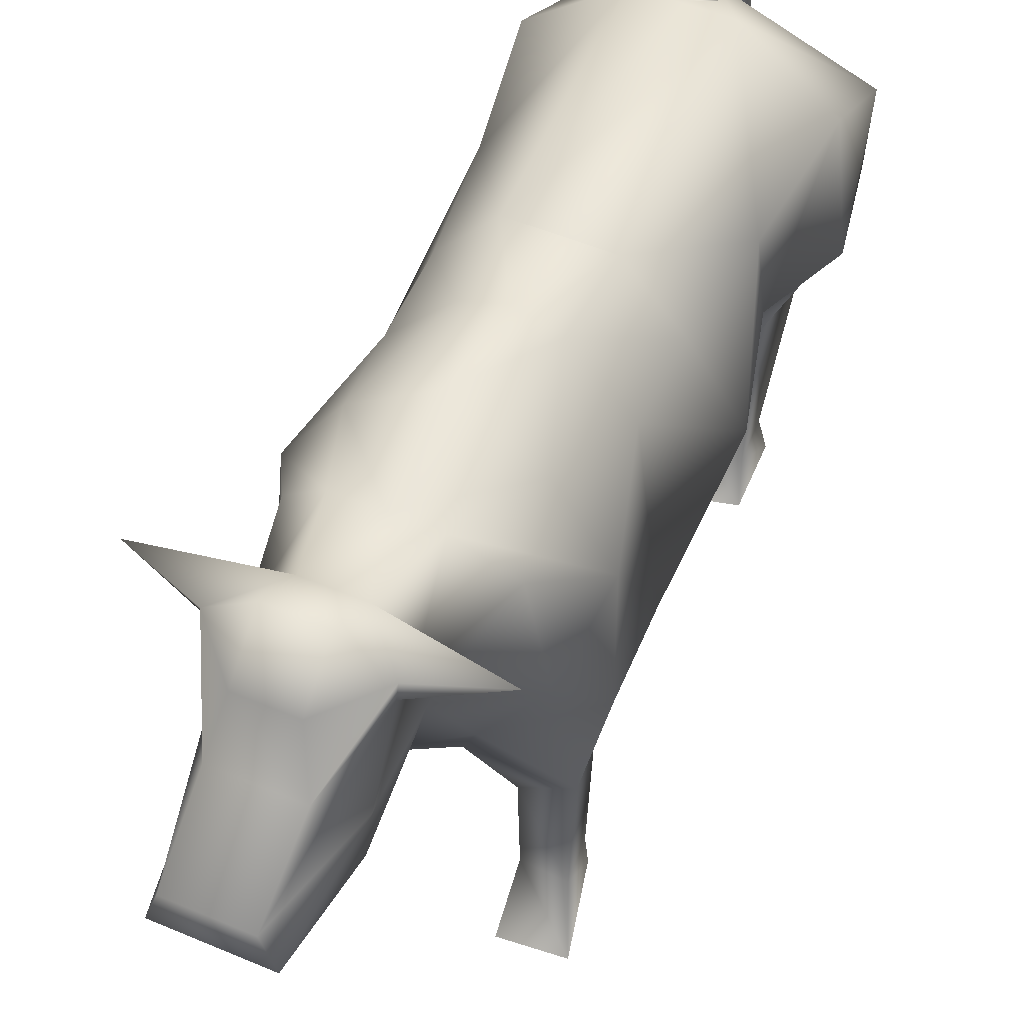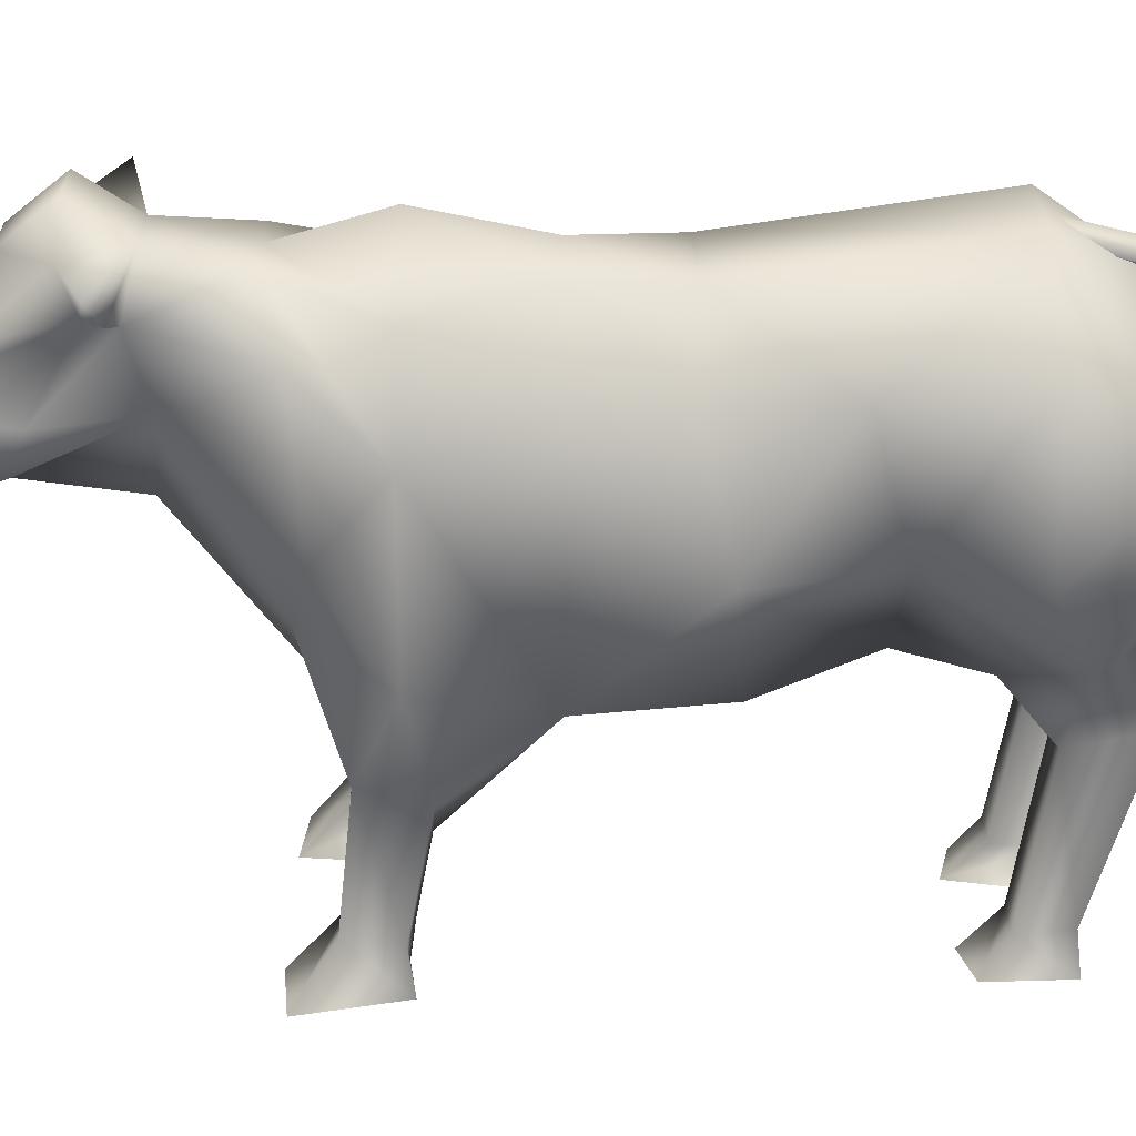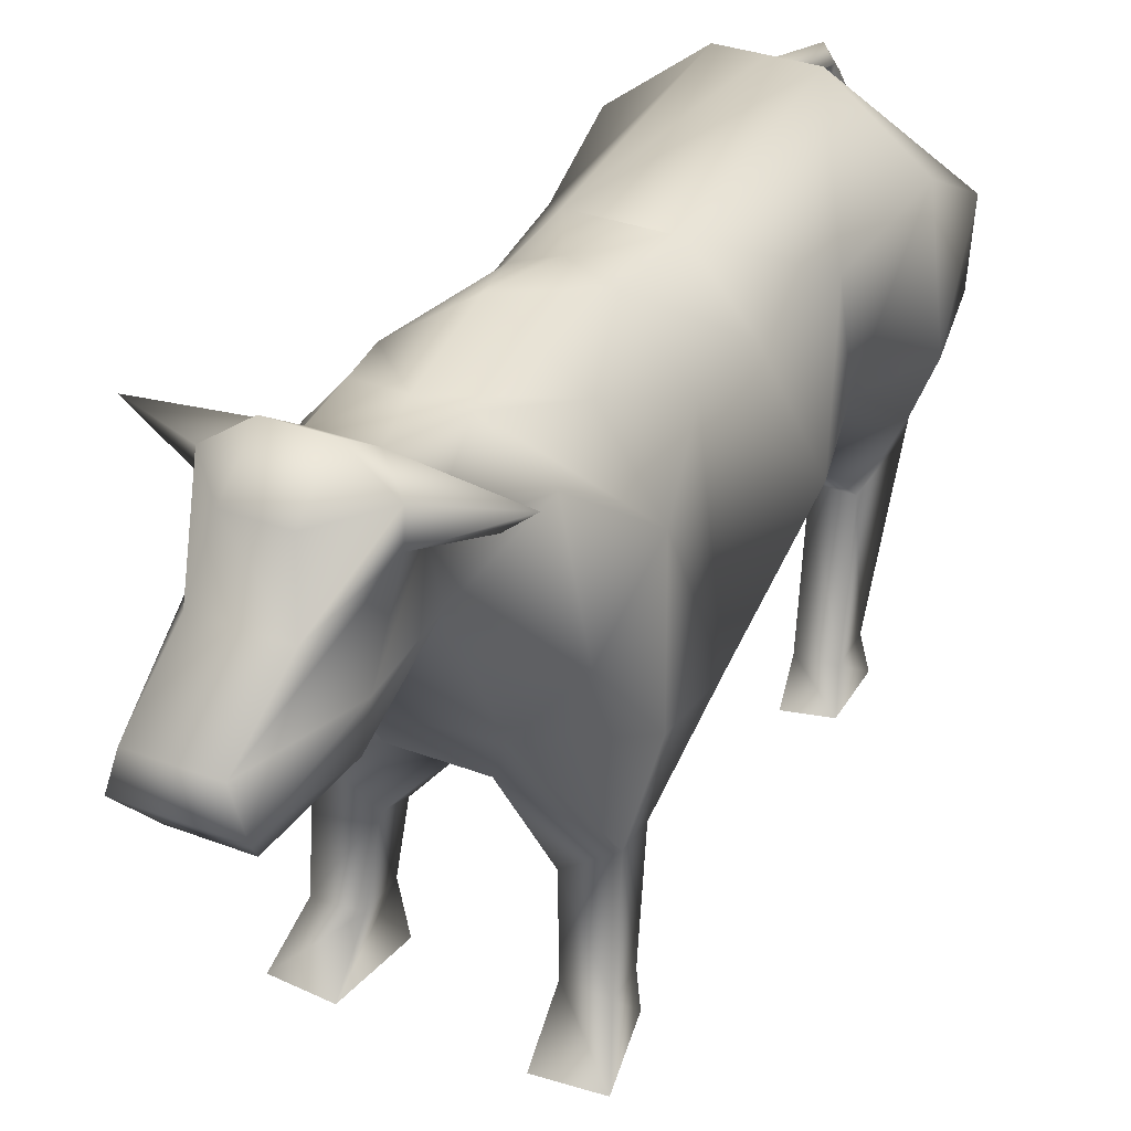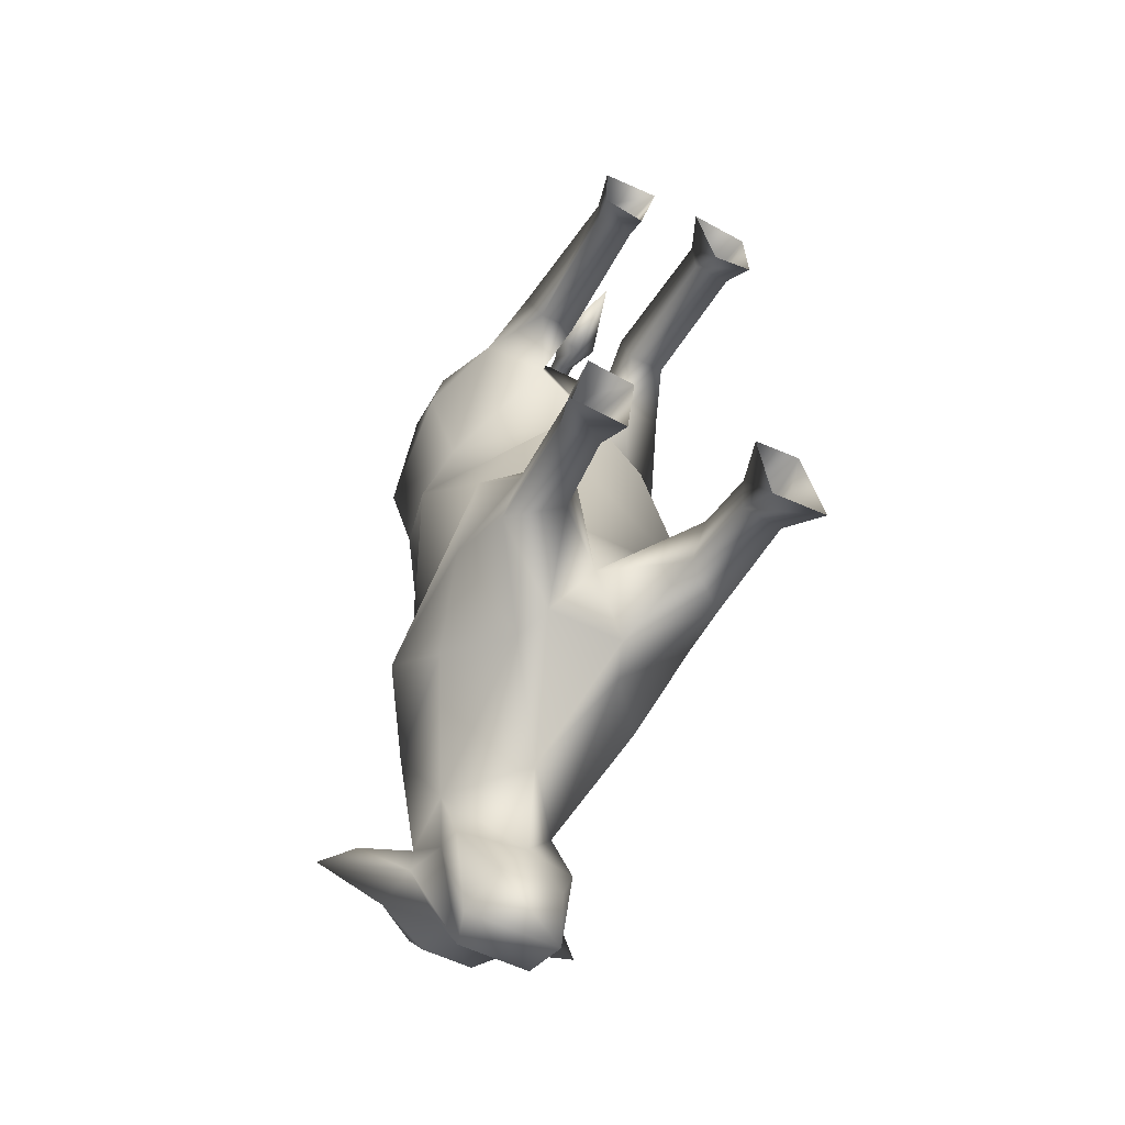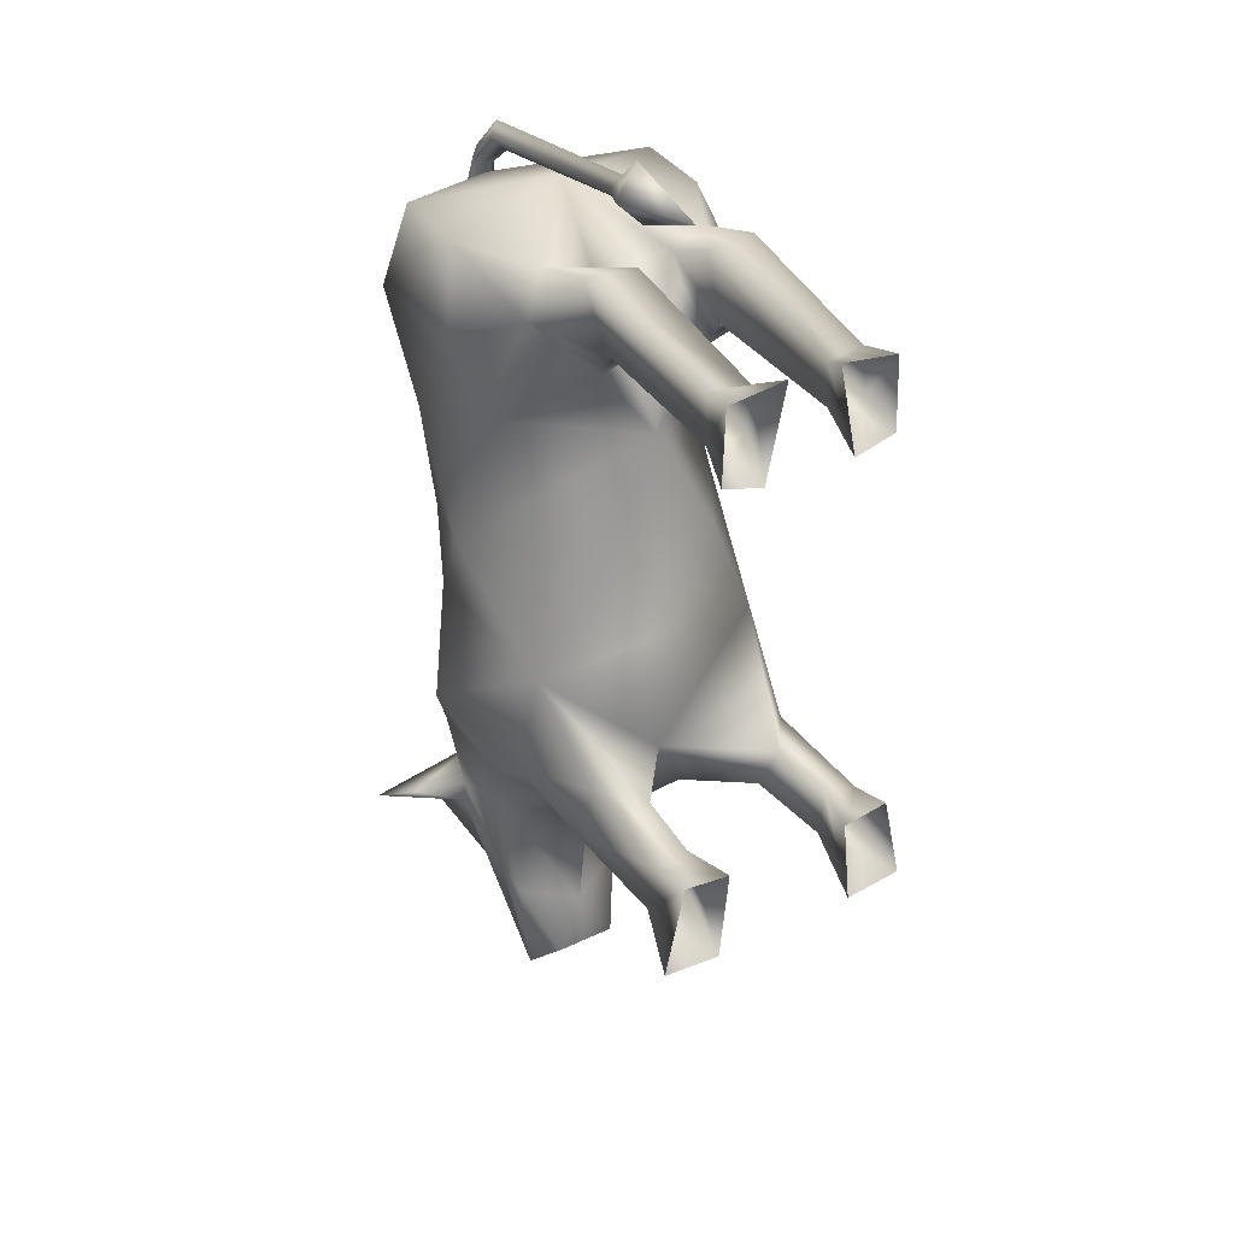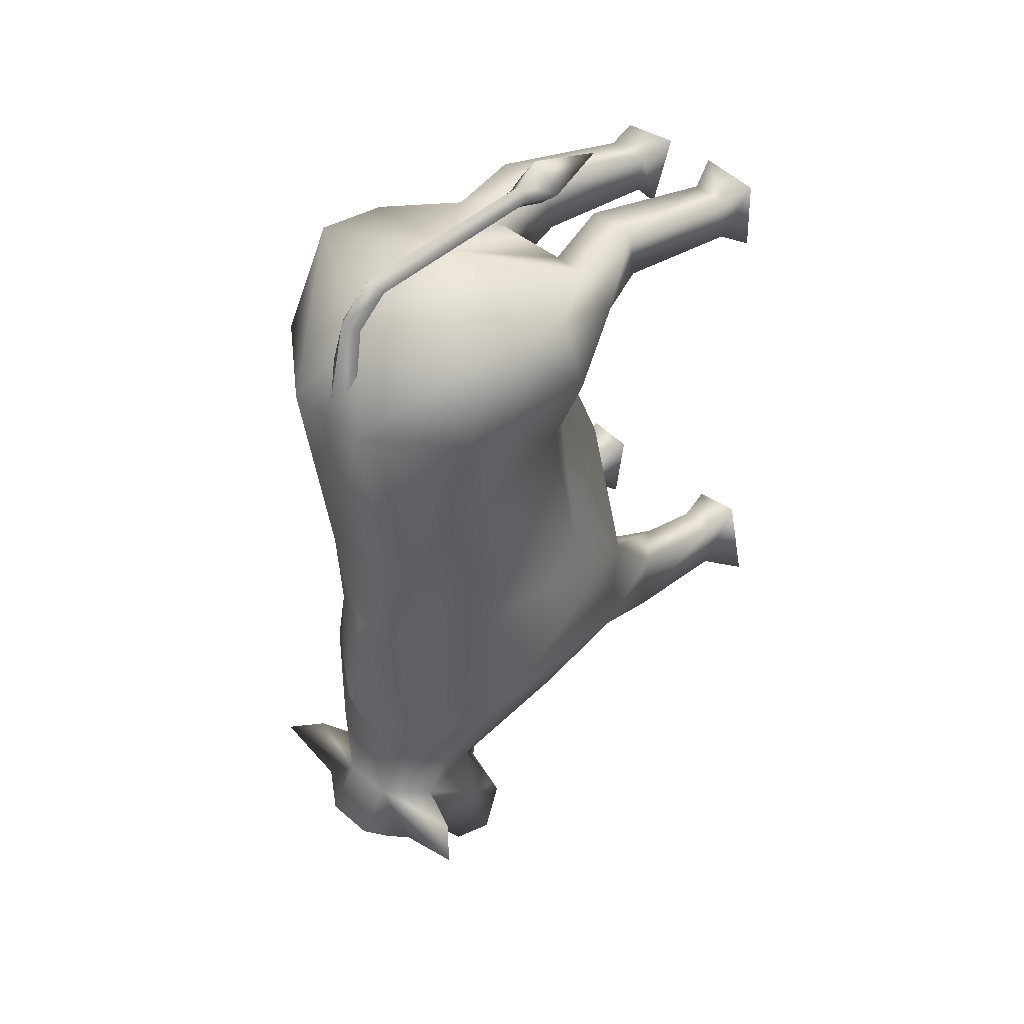
<metadata>
{"format":"obj","ext":"obj","renderer":"f3d","projection":"perspective","resolution":1024,"background":"white","views":[{"elev":52.4,"azim":-155.6,"up":"+Y"},{"elev":25.6,"azim":-90.7,"up":"+Y"},{"elev":32.8,"azim":-152.1,"up":"+Y"},{"elev":-56.7,"azim":-27.5,"up":"+Z"},{"elev":30.8,"azim":-34.5,"up":"+Z"},{"elev":44.2,"azim":-135.3,"up":"+Z"}]}
</metadata>
<code>
v  0.7773 1.591 2.596
v  1.019 2.128 2.346
v  0.9111 2.21 2.929
v  0.9111 2.732 3.015
v  0.9111 3.103 2.346
v  0.3045 3.576 2.341
v  0.7867 2.148 1.748
v  0.7906 2.926 1.531
v  0.3831 1.397 2.214
v  0 1.35 1.744
v  0.3216 3.344 0.7817
v  0 3.344 0.7817
v  -0.3216 3.344 0.7817
v  -0.3045 3.576 2.341
v  0 3.576 2.341
v  0.702 2.903 0.7817
v  0.537 3.22 -0.5387
v  0.3045 3.414 -1.165
v  -0 3.414 -1.165
v  -0 3.598 -0.5387
v  0.9111 1.589 -0.552
v  0.755 2.148 -0.9681
v  0.9039 2.677 -0.552
v  0.6255 3.05 -1.032
v  0.2844 3.338 0.1869
v  0 3.447 0.1869
v  0.851 1.446 0.1871
v  0.6878 2.891 0.1871
v  1.007 2.148 0.9424
v  0.4046 1.279 1.035
v  0 2.397 3.114
v  0.3882 1.699 -1.077
v  0.419 2.756 -1.639
v  0.2829 1.443 -1.021
v  -0 2.172 -1.71
v  -0.2829 1.443 -1.021
v  0.419 3.174 -1.771
v  0.1805 3.488 -1.696
v  0.2892 1.621 2.8
v  0 3.265 2.874
v  0.6019 1.699 2.868
v  -0.1805 3.488 -1.696
v  -0.3045 3.414 -1.165
v  0.419 2.446 -2.316
v  0.419 2.682 -2.23
v  -0 2.275 -2.451
v  0.4826 3.491 -2.031
v  0.1805 3.709 -2.029
v  0.419 3.2 -1.941
v  0.336 2.448 -3.015
v  0.249 2.715 -3.015
v  0.2271 2.205 -2.805
v  0.1805 3.452 -2.349
v  0.2649 3.036 -2.499
v  0.824 1.063 -0.7911
v  0.7619 0.9536 -0.4112
v  0.5197 0.6579 -0.4308
v  -0 1.294 -0.552
v  0.4748 0.8072 -0.7628
v  0.5522 0.2101 -0.5176
v  0.7888 0.1904 -0.5586
v  0.5295 0.237 -0.8496
v  0.8267 0.2437 -0.878
v  0.4572 -0.1056 -0.5575
v  0.7951 -0.1052 -0.5168
v  0.5237 -0.1051 -1.162
v  0.9398 -0.105 -1.124
v  0.6192 1.233 2.963
v  0.2698 1.088 2.508
v  0.2451 1.202 2.944
v  0.544 1.088 2.508
v  0.2695 0.08 2.638
v  0.5544 0.1102 2.657
v  0.2941 0.0876 2.341
v  0.5684 0.0876 2.341
v  0.1862 -0.1408 2.729
v  0.6089 -0.1408 2.681
v  0.3247 -0.1408 2.107
v  0.6272 -0.1408 2.182
v  0.982 3.501 -1.849
v  0.7715 3.308 -1.789
v  -0.7773 1.591 2.596
v  -0.9111 2.21 2.929
v  -1.019 2.128 2.346
v  -0.9111 2.732 3.015
v  -0.9111 3.103 2.346
v  -0.7867 2.148 1.748
v  -0.7906 2.926 1.531
v  -0.3831 1.397 2.214
v  -0.702 2.903 0.7817
v  -0.537 3.22 -0.5387
v  -0.9111 1.589 -0.552
v  -0.755 2.148 -0.9681
v  -0.3882 1.699 -1.077
v  -0.9039 2.677 -0.552
v  -0.6255 3.05 -1.032
v  -0.2844 3.338 0.1869
v  -0.851 1.446 0.1871
v  -0.6878 2.891 0.1871
v  -0.4046 1.279 1.035
v  -1.007 2.148 0.9424
v  -0.419 2.756 -1.639
v  -0.419 3.174 -1.771
v  -0.6019 1.699 2.868
v  -0.419 2.682 -2.23
v  -0.419 2.446 -2.316
v  -0.1805 3.709 -2.029
v  -0.4826 3.491 -2.031
v  -0.419 3.2 -1.941
v  -0.249 2.715 -3.015
v  -0.336 2.448 -3.015
v  -0.2271 2.205 -2.805
v  -0.1805 3.452 -2.349
v  -0.2649 3.036 -2.499
v  -0.824 1.063 -0.7911
v  -0.7619 0.9536 -0.4112
v  -0.5197 0.6579 -0.4308
v  -0.4748 0.8072 -0.7628
v  -0.7888 0.1904 -0.5586
v  -0.5522 0.2101 -0.5176
v  -0.5295 0.237 -0.8496
v  -0.8267 0.2437 -0.878
v  -0.7951 -0.1052 -0.5168
v  -0.4572 -0.1056 -0.5575
v  -0.5237 -0.1051 -1.162
v  -0.9398 -0.105 -1.124
v  -0.6192 1.233 2.963
v  -0.2892 1.621 2.8
v  -0.2451 1.202 2.944
v  -0.2697 1.088 2.508
v  -0.544 1.088 2.508
v  -0.5544 0.1102 2.657
v  -0.2695 0.08 2.638
v  -0.2941 0.0876 2.341
v  -0.5684 0.0876 2.341
v  -0.6089 -0.1408 2.681
v  -0.1862 -0.1408 2.729
v  -0.3247 -0.1408 2.107
v  -0.6272 -0.1408 2.182
v  -0.982 3.501 -1.849
v  -0.7715 3.308 -1.789
v  -0.098 1.73 3.229
v  -0.0099 1.711 3.312
v  -0.0099 3.132 3.262
v  -0.098 3.075 3.174
v  0.0708 1.73 3.231
v  0.0708 3.076 3.176
v  -0.0095 1.75 3.148
v  -0.0095 3.019 3.088
v  -0.0073 1.495 3.061
v  -0.186 1.525 3.226
v  0.1547 1.526 3.23
v  -0.0081 1.565 3.441
v  -0.0117 0.9663 3.23
v  -0.0099 3.384 3.026
v  -0.098 3.298 2.985
v  0.0708 3.3 2.986
v  -0.0095 3.214 2.944
v  -0.0085 3.551 2.355
v  -0.165 3.467 2.341
v  0.1346 3.468 2.341
v  -0.0078 3.384 2.327
o A_Cow008
g A_Cow008
f 1 2 3
f 4 5 6
f 1 7 2
f 5 8 6
f 7 1 9 10
f 11 12 13 14 15 6
f 8 16 11
f 17 18 19 20
f 21 22 23
f 23 24 18 17
f 25 17 20 26
f 27 21 23 28
f 28 23 17 25
f 27 29 30
f 11 25 26 12
f 29 27 28
f 16 28 25 11
f 29 7 10 30
f 3 4 31
f 2 5 4 3
f 7 8 5 2
f 29 16 8 7
f 22 24 23
f 28 16 29
f 22 32 33
f 32 34 35 33
f 34 36 35
f 18 24 37 38
f 24 22 33 37
f 39 10 9
f 40 4 6 15
f 41 3 31
f 31 4 40
f 19 18 38 42 43
f 33 44 45
f 33 35 46 44
f 38 47 48
f 37 33 45 49
f 45 44 50 51
f 44 46 52 50
f 48 47 53
f 49 45 51 54
f 32 21 55
f 21 27 56
f 27 57 56
f 27 58 57
f 58 34 59 57
f 34 32 55 59
f 21 56 55
f 56 57 60 61
f 57 59 62 60
f 59 55 63 62
f 55 56 61 63
f 61 60 64 65
f 60 62 66 64
f 62 63 67 66
f 63 61 65 67
f 1 41 68
f 39 9 69 70
f 9 1 71 69
f 1 68 71
f 68 70 72 73
f 70 69 74 72
f 69 71 75 74
f 71 68 73 75
f 73 72 76 77
f 72 74 78 76
f 74 75 79 78
f 75 73 77 79
f 41 39 70 68
f 80 81 49 47
f 47 54 53
f 47 49 54
f 38 37 81 80
f 37 49 81
f 47 38 80
f 41 31 39
f 41 1 3
f 82 83 84
f 85 14 86
f 82 84 87
f 86 14 88
f 87 10 89 82
f 88 13 90
f 91 20 19 43
f 92 93 94
f 95 91 43 96
f 97 26 20 91
f 98 99 95 92
f 99 97 91 95
f 98 100 101
f 13 12 26 97
f 101 99 98
f 90 13 97 99
f 101 100 10 87
f 83 31 85
f 84 83 85 86
f 87 84 86 88
f 101 87 88 90
f 93 95 96
f 101 90 99
f 93 102 94
f 94 102 35 36
f 43 42 103 96
f 96 103 102 93
f 40 15 14 85
f 104 31 83
f 31 40 85
f 30 10 100
f 34 58 36
f 27 98 58
f 27 30 100 98
f 105 106 102
f 102 106 46 35
f 42 107 108
f 103 109 105 102
f 105 110 111 106
f 106 111 112 46
f 107 113 108
f 109 114 110 105
f 94 115 92
f 92 116 98
f 116 117 98
f 98 117 58
f 58 117 118 36
f 36 118 115 94
f 92 115 116
f 116 119 120 117
f 117 120 121 118
f 118 121 122 115
f 115 122 119 116
f 119 123 124 120
f 120 124 125 121
f 121 125 126 122
f 122 126 123 119
f 82 127 104
f 128 129 130 89
f 89 130 131 82
f 131 127 82
f 127 132 133 129
f 129 133 134 130
f 130 134 135 131
f 131 135 132 127
f 132 136 137 133
f 133 137 138 134
f 134 138 139 135
f 135 139 136 132
f 104 127 129 128
f 140 108 109 141
f 108 113 114
f 108 114 109
f 42 140 141 103
f 103 141 109
f 108 140 42
f 104 128 31
f 104 83 82
f 39 31 128 10
f 128 89 10
f 107 42 38 48
f 113 107 48 53
f 111 110 51 50
f 110 114 54 51
f 114 113 53 54
f 112 111 50 52
f 46 112 52
f 21 32 22
f 92 95 93
f 8 11 6
f 14 13 88
f 142 143 144 145
f 143 146 147 144
f 146 148 149 147
f 148 142 145 149
f 142 148 150 151
f 148 146 152 150
f 146 143 153 152
f 143 142 151 153
f 151 150 154
f 150 152 154
f 152 153 154
f 153 151 154
f 145 144 155 156
f 144 147 157 155
f 147 149 158 157
f 149 145 156 158
f 155 159 160 156
f 157 161 159 155
f 158 162 161 157
f 156 160 162 158

</code>
